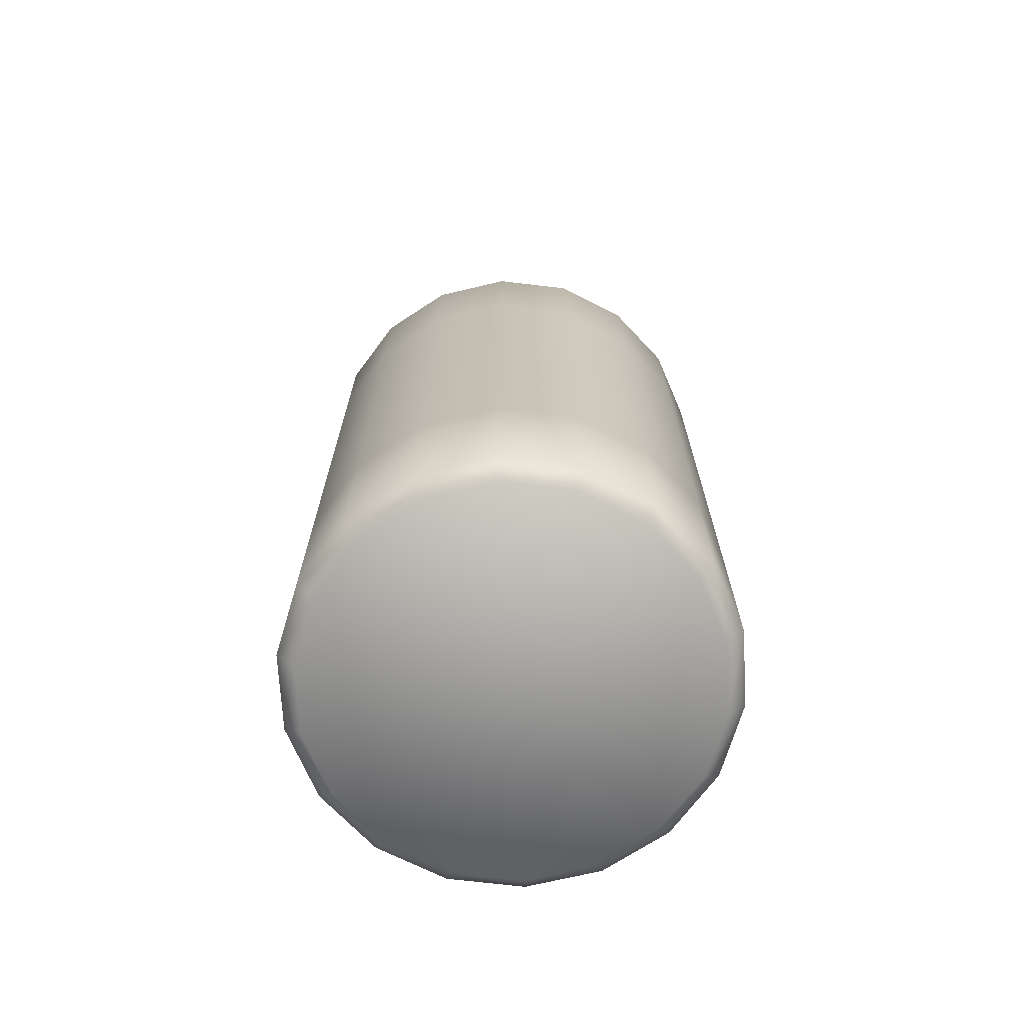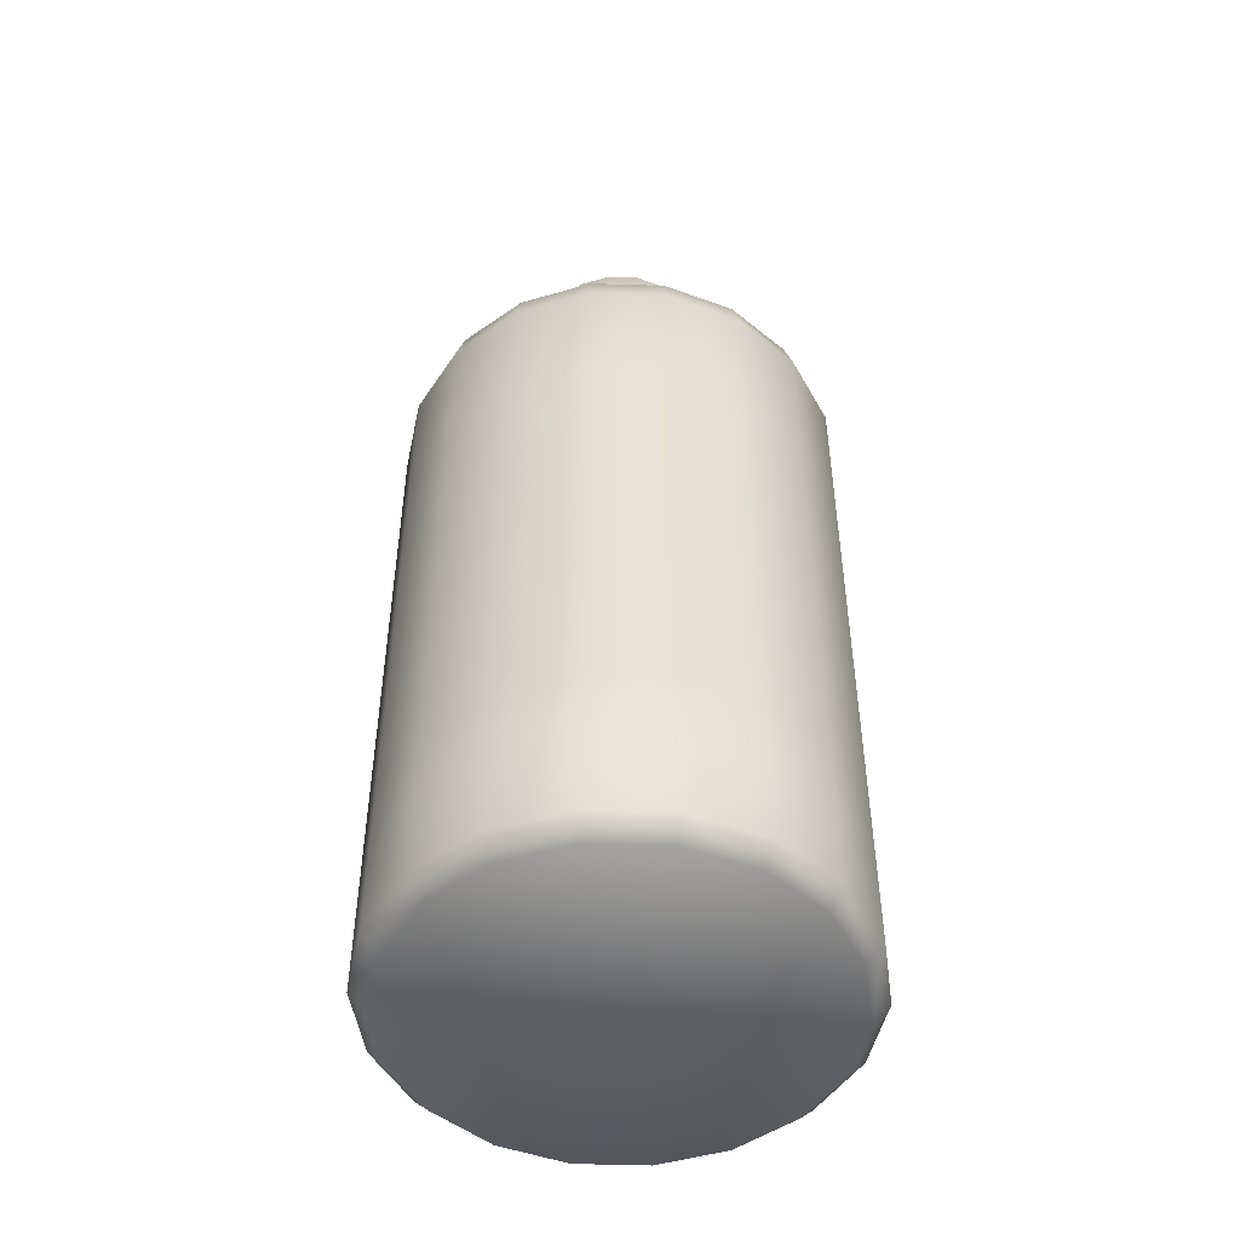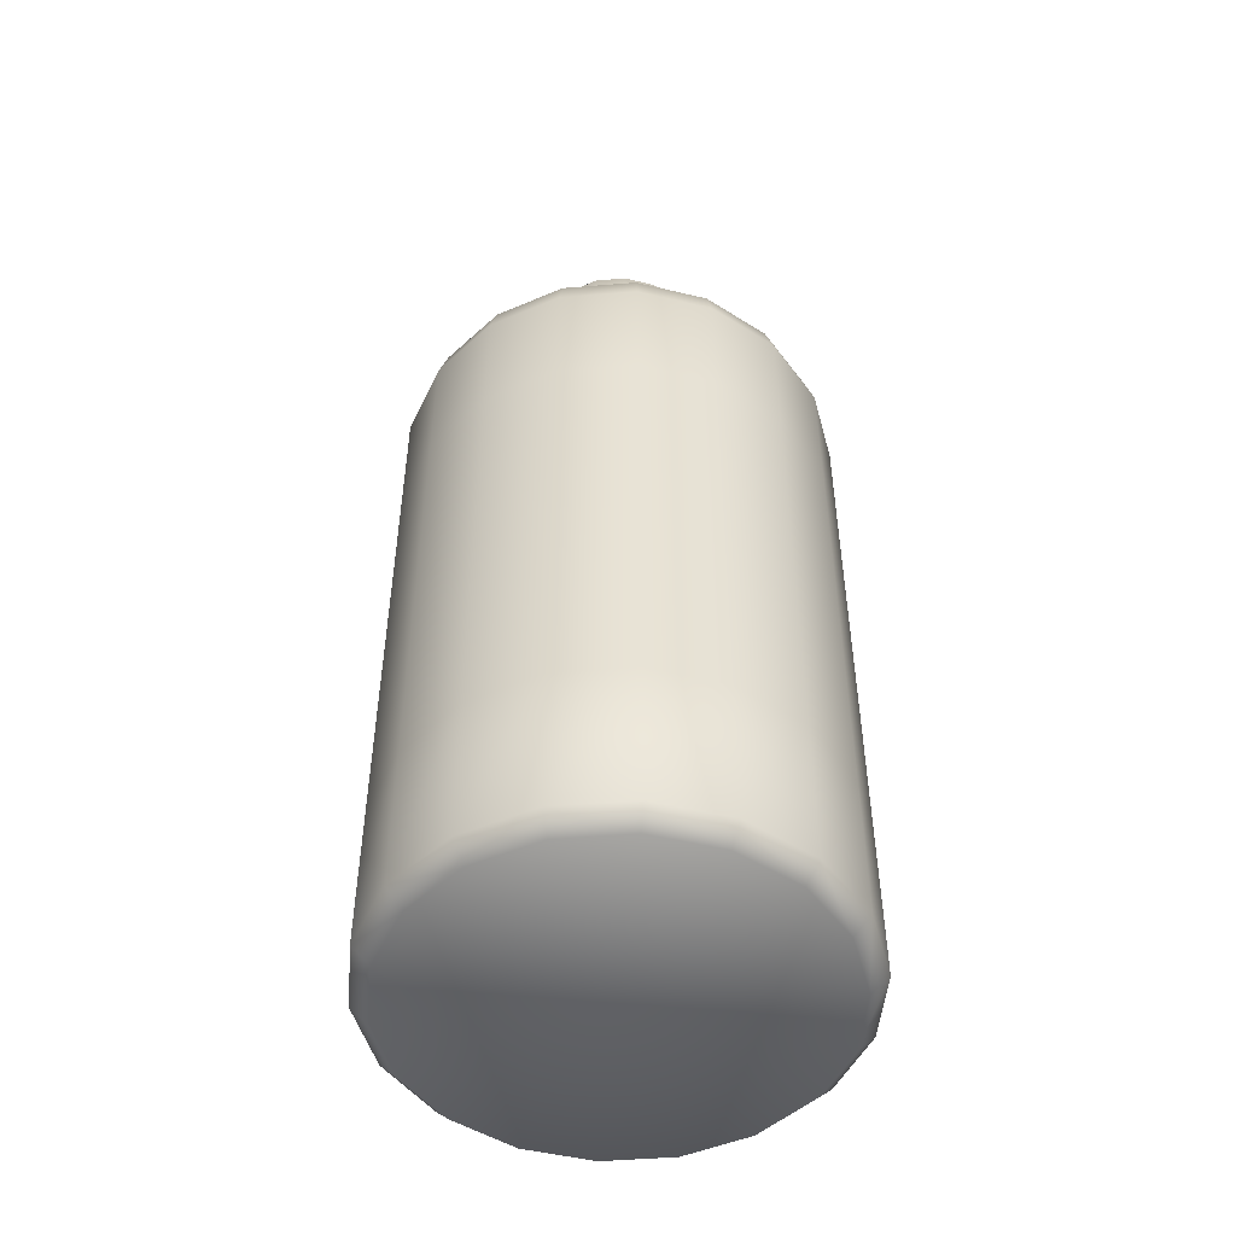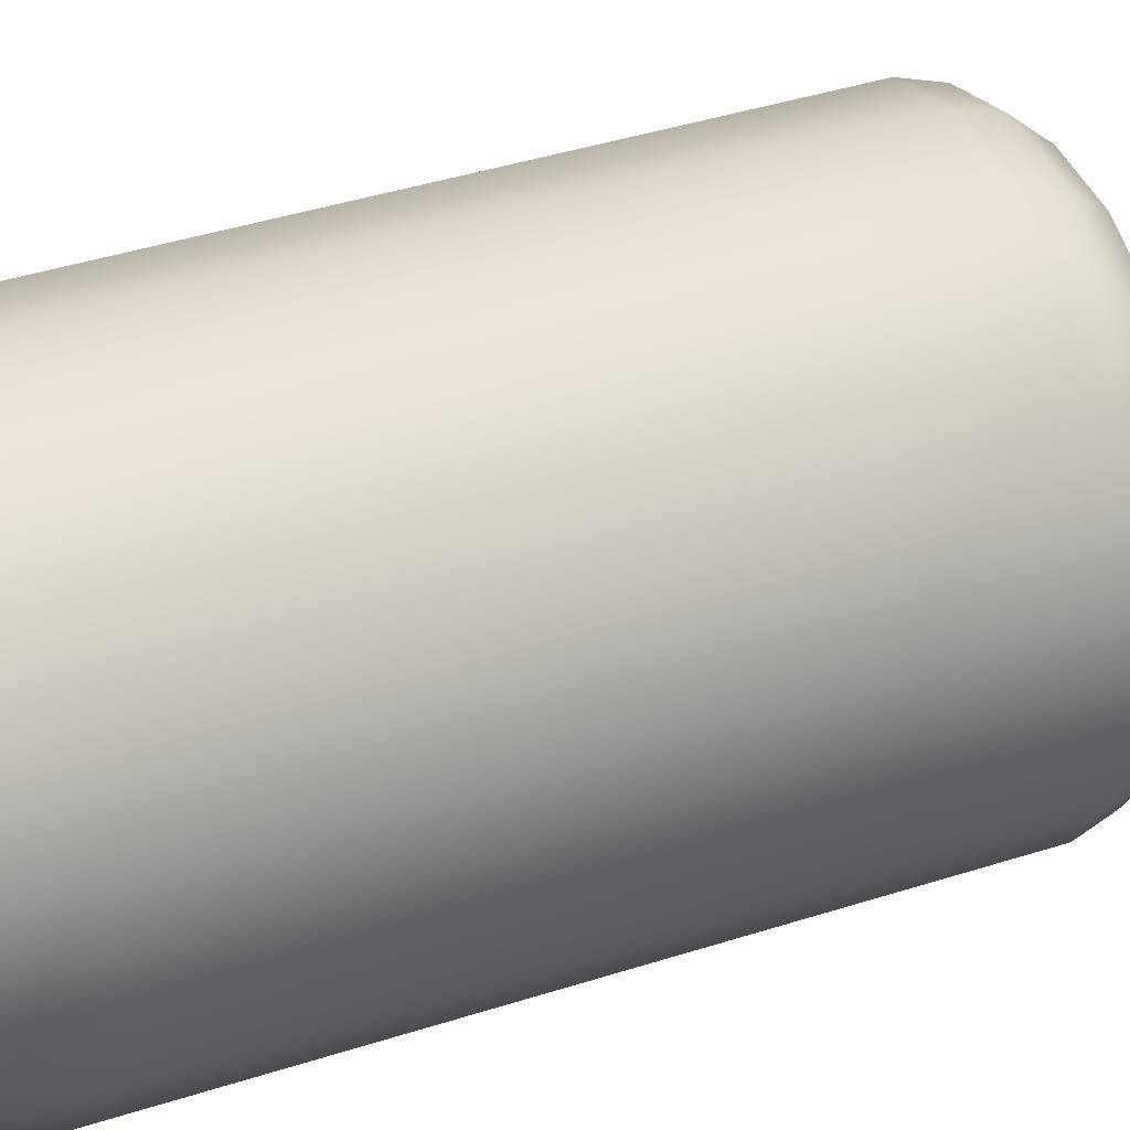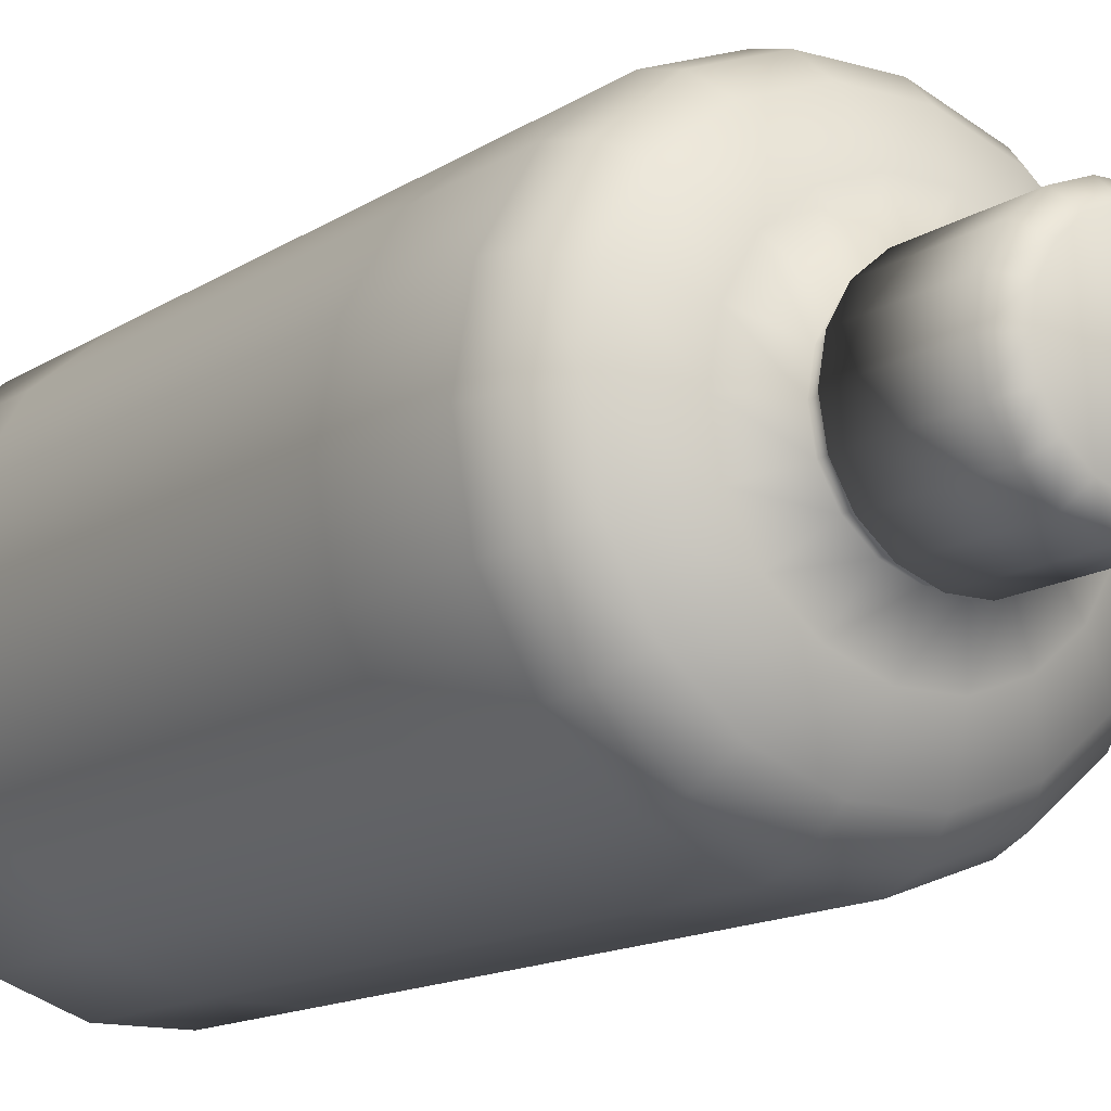
<metadata>
{"format":"obj","ext":"obj","renderer":"f3d","projection":"perspective","resolution":1024,"background":"white","views":[{"elev":-70.3,"azim":33.3,"up":"+Y"},{"elev":-49.0,"azim":-42.0,"up":"+Y"},{"elev":-49.5,"azim":105.1,"up":"+Y"},{"elev":41.7,"azim":68.8,"up":"+Z"},{"elev":-13.2,"azim":145.8,"up":"+Z"}]}
</metadata>
<code>
v  0.9817 0 -2.435
v  0.7823 0 -2.089
v  0.4767 0 -1.833
v  0.1019 0 -1.697
v  -0.2969 0 -1.697
v  -0.6717 0 -1.833
v  -0.9773 0 -2.089
v  -1.177 0 -2.435
v  -1.246 0 -2.828
v  -1.177 0 -3.22
v  -0.9773 0 -3.566
v  -0.6717 0 -3.822
v  -0.2969 0 -3.959
v  0.1019 0 -3.959
v  0.4767 0 -3.822
v  0.7823 0 -3.566
v  0.9817 0 -3.22
v  1.051 0 -2.828
v  1.153 0.1 -2.828
v  1.077 0.1 -3.255
v  1.077 0.95 -3.255
v  1.153 0.95 -2.828
v  0.8601 0.1 -3.631
v  0.8601 0.95 -3.631
v  0.5275 0.1 -3.91
v  0.5275 0.95 -3.91
v  0.1196 0.1 -4.059
v  0.1196 0.95 -4.059
v  -0.3146 0.1 -4.059
v  -0.3146 0.95 -4.059
v  -0.7225 0.1 -3.91
v  -0.7225 0.95 -3.91
v  -1.055 0.1 -3.631
v  -1.055 0.95 -3.631
v  -1.272 0.1 -3.255
v  -1.272 0.95 -3.255
v  -1.347 0.1 -2.828
v  -1.347 0.95 -2.828
v  -1.272 0.1 -2.4
v  -1.272 0.95 -2.4
v  -1.055 0.1 -2.024
v  -1.055 0.95 -2.024
v  -0.7225 0.1 -1.745
v  -0.7225 0.95 -1.745
v  -0.3146 0.1 -1.597
v  -0.3146 0.95 -1.597
v  0.1196 0.1 -1.597
v  0.1196 0.95 -1.597
v  0.5275 0.1 -1.745
v  0.5275 0.95 -1.745
v  0.8601 0.1 -2.024
v  0.8601 0.95 -2.024
v  1.077 0.1 -2.4
v  1.077 0.95 -2.4
v  1.077 1.9 -3.255
v  1.153 1.9 -2.828
v  0.8601 1.9 -3.631
v  0.5275 1.9 -3.91
v  0.1196 1.9 -4.059
v  -0.3146 1.9 -4.059
v  -0.7225 1.9 -3.91
v  -1.055 1.9 -3.631
v  -1.272 1.9 -3.255
v  -1.347 1.9 -2.828
v  -1.272 1.9 -2.4
v  -1.055 1.9 -2.024
v  -0.7225 1.9 -1.745
v  -0.3146 1.9 -1.597
v  0.1196 1.9 -1.597
v  0.5275 1.9 -1.745
v  0.8601 1.9 -2.024
v  1.077 1.9 -2.4
v  1.077 2.85 -3.255
v  1.153 2.85 -2.828
v  0.8601 2.85 -3.631
v  0.5275 2.85 -3.91
v  0.1196 2.85 -4.059
v  -0.3146 2.85 -4.059
v  -0.7225 2.85 -3.91
v  -1.055 2.85 -3.631
v  -1.272 2.85 -3.255
v  -1.347 2.85 -2.828
v  -1.272 2.85 -2.4
v  -1.055 2.85 -2.024
v  -0.7225 2.85 -1.745
v  -0.3146 2.85 -1.597
v  0.1196 2.85 -1.597
v  0.5275 2.85 -1.745
v  0.8601 2.85 -2.024
v  1.077 2.85 -2.4
v  1.077 3.365 -3.255
v  1.153 3.365 -2.828
v  0.8601 3.365 -3.631
v  0.5275 3.365 -3.91
v  0.1196 3.365 -4.059
v  -0.3146 3.365 -4.059
v  -0.7225 3.365 -3.91
v  -1.055 3.365 -3.631
v  -1.272 3.365 -3.255
v  -1.347 3.365 -2.828
v  -1.272 3.365 -2.4
v  -1.055 3.365 -2.024
v  -0.7225 3.365 -1.745
v  -0.3146 3.365 -1.597
v  0.1196 3.365 -1.597
v  0.5275 3.365 -1.745
v  0.8601 3.365 -2.024
v  1.077 3.365 -2.4
v  1.077 4.084 -3.255
v  1.153 4.084 -2.828
v  0.8601 4.084 -3.631
v  0.5275 4.084 -3.91
v  0.1196 4.084 -4.059
v  -0.3146 4.084 -4.059
v  -0.7225 4.084 -3.91
v  -1.055 4.084 -3.631
v  -1.272 4.084 -3.255
v  -1.347 4.084 -2.828
v  -1.272 4.084 -2.4
v  -1.055 4.084 -2.024
v  -0.7225 4.084 -1.745
v  -0.3146 4.084 -1.597
v  0.1196 4.084 -1.597
v  0.5275 4.084 -1.745
v  0.8601 4.084 -2.024
v  1.077 4.084 -2.4
v  1.023 4.269 -3.235
v  1.095 4.269 -2.828
v  0.8159 4.269 -3.594
v  0.4987 4.269 -3.86
v  0.1095 4.269 -4.002
v  -0.3045 4.269 -4.002
v  -0.6937 4.269 -3.86
v  -1.011 4.269 -3.594
v  -1.218 4.269 -3.235
v  -1.29 4.269 -2.828
v  -1.218 4.269 -2.42
v  -1.011 4.269 -2.061
v  -0.6937 4.269 -1.795
v  -0.3045 4.269 -1.653
v  0.1095 4.269 -1.653
v  0.4987 4.269 -1.795
v  0.8159 4.269 -2.061
v  1.023 4.269 -2.42
v  0.8893 4.427 -3.187
v  0.9526 4.427 -2.828
v  0.7069 4.427 -3.503
v  0.4275 4.427 -3.737
v  0.0848 4.427 -3.862
v  -0.2798 4.427 -3.862
v  -0.6225 4.427 -3.737
v  -0.9019 4.427 -3.503
v  -1.084 4.427 -3.187
v  -1.148 4.427 -2.828
v  -1.084 4.427 -2.469
v  -0.9019 4.427 -2.153
v  -0.6225 4.427 -1.918
v  -0.2798 4.427 -1.794
v  0.0848 4.427 -1.794
v  0.4275 4.427 -1.918
v  0.7069 4.427 -2.153
v  0.8893 4.427 -2.469
v  0.6041 4.573 -3.083
v  0.6492 4.573 -2.828
v  0.4745 4.573 -3.308
v  0.2758 4.573 -3.474
v  0.0322 4.573 -3.563
v  -0.2272 4.573 -3.563
v  -0.4708 4.573 -3.474
v  -0.6695 4.573 -3.308
v  -0.7991 4.573 -3.083
v  -0.8442 4.573 -2.828
v  -0.7991 4.573 -2.572
v  -0.6695 4.573 -2.348
v  -0.4708 4.573 -2.181
v  -0.2272 4.573 -2.092
v  0.0322 4.573 -2.092
v  0.2758 4.573 -2.181
v  0.4745 4.573 -2.348
v  0.6041 4.573 -2.572
v  0.3437 4.647 -2.988
v  0.3721 4.647 -2.828
v  0.2622 4.647 -3.129
v  0.1373 4.647 -3.234
v  -0.016 4.647 -3.29
v  -0.179 4.647 -3.29
v  -0.3323 4.647 -3.234
v  -0.4572 4.647 -3.129
v  -0.5387 4.647 -2.988
v  -0.5671 4.647 -2.828
v  -0.5387 4.647 -2.667
v  -0.4572 4.647 -2.526
v  -0.3323 4.647 -2.421
v  -0.179 4.647 -2.365
v  -0.016 4.647 -2.365
v  0.1373 4.647 -2.421
v  0.2622 4.647 -2.526
v  0.3437 4.647 -2.667
v  0.3437 4.746 -2.988
v  0.3721 4.746 -2.828
v  0.2622 4.746 -3.129
v  0.1373 4.746 -3.234
v  -0.016 4.746 -3.29
v  -0.179 4.746 -3.29
v  -0.3323 4.746 -3.234
v  -0.4572 4.746 -3.129
v  -0.5387 4.746 -2.988
v  -0.5671 4.746 -2.828
v  -0.5387 4.746 -2.667
v  -0.4572 4.746 -2.526
v  -0.3323 4.746 -2.421
v  -0.179 4.746 -2.365
v  -0.016 4.746 -2.365
v  0.1373 4.746 -2.421
v  0.2622 4.746 -2.526
v  0.3437 4.746 -2.667
v  0.3822 4.746 -3.002
v  0.4129 4.746 -2.828
v  0.2935 4.746 -3.156
v  0.1577 4.746 -3.27
v  -0.0089 4.746 -3.33
v  -0.1861 4.746 -3.33
v  -0.3527 4.746 -3.27
v  -0.4885 4.746 -3.156
v  -0.5772 4.746 -3.002
v  -0.6079 4.746 -2.828
v  -0.5772 4.746 -2.653
v  -0.4885 4.746 -2.499
v  -0.3527 4.746 -2.386
v  -0.1861 4.746 -2.325
v  -0.0089 4.746 -2.325
v  0.1577 4.746 -2.386
v  0.2935 4.746 -2.499
v  0.3822 4.746 -2.653
v  0.3822 5.395 -3.002
v  0.4129 5.395 -2.828
v  0.2935 5.395 -3.156
v  0.1577 5.395 -3.27
v  -0.0089 5.395 -3.33
v  -0.1861 5.395 -3.33
v  -0.3527 5.395 -3.27
v  -0.4885 5.395 -3.156
v  -0.5772 5.395 -3.002
v  -0.6079 5.395 -2.828
v  -0.5772 5.395 -2.653
v  -0.4885 5.395 -2.499
v  -0.3527 5.395 -2.386
v  -0.1861 5.395 -2.325
v  -0.0089 5.395 -2.325
v  0.1577 5.395 -2.386
v  0.2935 5.395 -2.499
v  0.3822 5.395 -2.653
v  0.2867 5.495 -2.967
v  0.2157 5.495 -3.091
v  0.107 5.495 -3.182
v  -0.0265 5.495 -3.23
v  -0.1685 5.495 -3.23
v  -0.3019 5.495 -3.182
v  -0.4107 5.495 -3.091
v  -0.4817 5.495 -2.967
v  -0.5064 5.495 -2.828
v  -0.4817 5.495 -2.688
v  -0.4107 5.495 -2.565
v  -0.3019 5.495 -2.474
v  -0.1685 5.495 -2.425
v  -0.0265 5.495 -2.425
v  0.107 5.495 -2.474
v  0.2157 5.495 -2.565
v  0.2867 5.495 -2.688
v  0.3114 5.495 -2.828
o Cylinder001
g Cylinder001
f 1 2 3 4 5 6 7 8 9 10 11 12 13 14 15 16 17 18
f 19 20 21 22
f 20 23 24 21
f 23 25 26 24
f 25 27 28 26
f 27 29 30 28
f 29 31 32 30
f 31 33 34 32
f 33 35 36 34
f 35 37 38 36
f 37 39 40 38
f 39 41 42 40
f 41 43 44 42
f 43 45 46 44
f 45 47 48 46
f 47 49 50 48
f 49 51 52 50
f 51 53 54 52
f 53 19 22 54
f 22 21 55 56
f 21 24 57 55
f 24 26 58 57
f 26 28 59 58
f 28 30 60 59
f 30 32 61 60
f 32 34 62 61
f 34 36 63 62
f 36 38 64 63
f 38 40 65 64
f 40 42 66 65
f 42 44 67 66
f 44 46 68 67
f 46 48 69 68
f 48 50 70 69
f 50 52 71 70
f 52 54 72 71
f 54 22 56 72
f 56 55 73 74
f 55 57 75 73
f 57 58 76 75
f 58 59 77 76
f 59 60 78 77
f 60 61 79 78
f 61 62 80 79
f 62 63 81 80
f 63 64 82 81
f 64 65 83 82
f 65 66 84 83
f 66 67 85 84
f 67 68 86 85
f 68 69 87 86
f 69 70 88 87
f 70 71 89 88
f 71 72 90 89
f 72 56 74 90
f 74 73 91 92
f 73 75 93 91
f 75 76 94 93
f 76 77 95 94
f 77 78 96 95
f 78 79 97 96
f 79 80 98 97
f 80 81 99 98
f 81 82 100 99
f 82 83 101 100
f 83 84 102 101
f 84 85 103 102
f 85 86 104 103
f 86 87 105 104
f 87 88 106 105
f 88 89 107 106
f 89 90 108 107
f 90 74 92 108
f 92 91 109 110
f 91 93 111 109
f 93 94 112 111
f 94 95 113 112
f 95 96 114 113
f 96 97 115 114
f 97 98 116 115
f 98 99 117 116
f 99 100 118 117
f 100 101 119 118
f 101 102 120 119
f 102 103 121 120
f 103 104 122 121
f 104 105 123 122
f 105 106 124 123
f 106 107 125 124
f 107 108 126 125
f 108 92 110 126
f 110 109 127 128
f 109 111 129 127
f 111 112 130 129
f 112 113 131 130
f 113 114 132 131
f 114 115 133 132
f 115 116 134 133
f 116 117 135 134
f 117 118 136 135
f 118 119 137 136
f 119 120 138 137
f 120 121 139 138
f 121 122 140 139
f 122 123 141 140
f 123 124 142 141
f 124 125 143 142
f 125 126 144 143
f 126 110 128 144
f 128 127 145 146
f 127 129 147 145
f 129 130 148 147
f 130 131 149 148
f 131 132 150 149
f 132 133 151 150
f 133 134 152 151
f 134 135 153 152
f 135 136 154 153
f 136 137 155 154
f 137 138 156 155
f 138 139 157 156
f 139 140 158 157
f 140 141 159 158
f 141 142 160 159
f 142 143 161 160
f 143 144 162 161
f 144 128 146 162
f 146 145 163 164
f 145 147 165 163
f 147 148 166 165
f 148 149 167 166
f 149 150 168 167
f 150 151 169 168
f 151 152 170 169
f 152 153 171 170
f 153 154 172 171
f 154 155 173 172
f 155 156 174 173
f 156 157 175 174
f 157 158 176 175
f 158 159 177 176
f 159 160 178 177
f 160 161 179 178
f 161 162 180 179
f 162 146 164 180
f 164 163 181 182
f 163 165 183 181
f 165 166 184 183
f 166 167 185 184
f 167 168 186 185
f 168 169 187 186
f 169 170 188 187
f 170 171 189 188
f 171 172 190 189
f 172 173 191 190
f 173 174 192 191
f 174 175 193 192
f 175 176 194 193
f 176 177 195 194
f 177 178 196 195
f 178 179 197 196
f 179 180 198 197
f 180 164 182 198
f 182 181 199 200
f 181 183 201 199
f 183 184 202 201
f 184 185 203 202
f 185 186 204 203
f 186 187 205 204
f 187 188 206 205
f 188 189 207 206
f 189 190 208 207
f 190 191 209 208
f 191 192 210 209
f 192 193 211 210
f 193 194 212 211
f 194 195 213 212
f 195 196 214 213
f 196 197 215 214
f 197 198 216 215
f 198 182 200 216
f 200 199 217 218
f 199 201 219 217
f 201 202 220 219
f 202 203 221 220
f 203 204 222 221
f 204 205 223 222
f 205 206 224 223
f 206 207 225 224
f 207 208 226 225
f 208 209 227 226
f 209 210 228 227
f 210 211 229 228
f 211 212 230 229
f 212 213 231 230
f 213 214 232 231
f 214 215 233 232
f 215 216 234 233
f 216 200 218 234
f 218 217 235 236
f 217 219 237 235
f 219 220 238 237
f 220 221 239 238
f 221 222 240 239
f 222 223 241 240
f 223 224 242 241
f 224 225 243 242
f 225 226 244 243
f 226 227 245 244
f 227 228 246 245
f 228 229 247 246
f 229 230 248 247
f 230 231 249 248
f 231 232 250 249
f 232 233 251 250
f 233 234 252 251
f 234 218 236 252
f 253 254 255 256 257 258 259 260 261 262 263 264 265 266 267 268 269 270
f 17 20 19 18
f 16 23 20 17
f 15 25 23 16
f 14 27 25 15
f 13 29 27 14
f 12 31 29 13
f 11 33 31 12
f 10 35 33 11
f 9 37 35 10
f 8 39 37 9
f 7 41 39 8
f 6 43 41 7
f 5 45 43 6
f 4 47 45 5
f 3 49 47 4
f 2 51 49 3
f 1 53 51 2
f 18 19 53 1
f 235 253 270 236
f 237 254 253 235
f 238 255 254 237
f 239 256 255 238
f 240 257 256 239
f 241 258 257 240
f 242 259 258 241
f 243 260 259 242
f 244 261 260 243
f 245 262 261 244
f 246 263 262 245
f 247 264 263 246
f 248 265 264 247
f 249 266 265 248
f 250 267 266 249
f 251 268 267 250
f 252 269 268 251
f 236 270 269 252

</code>
